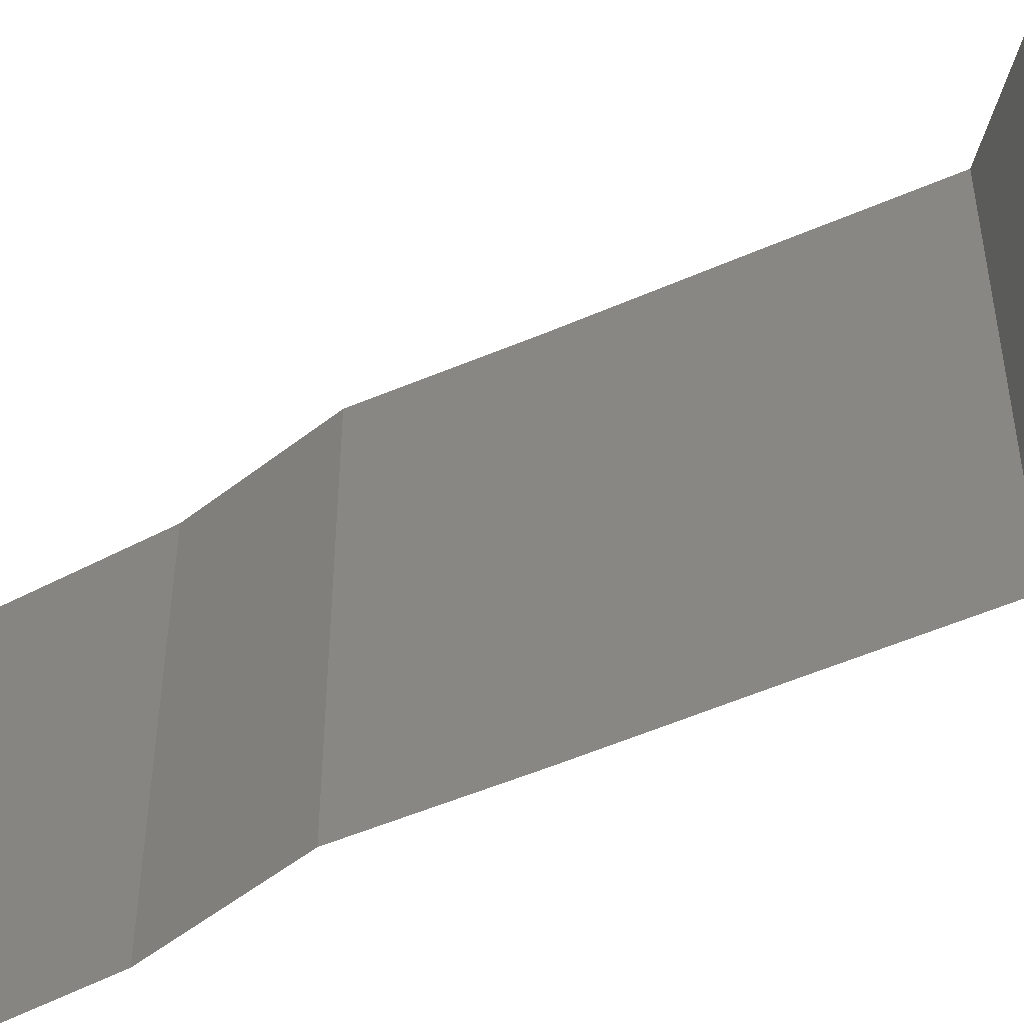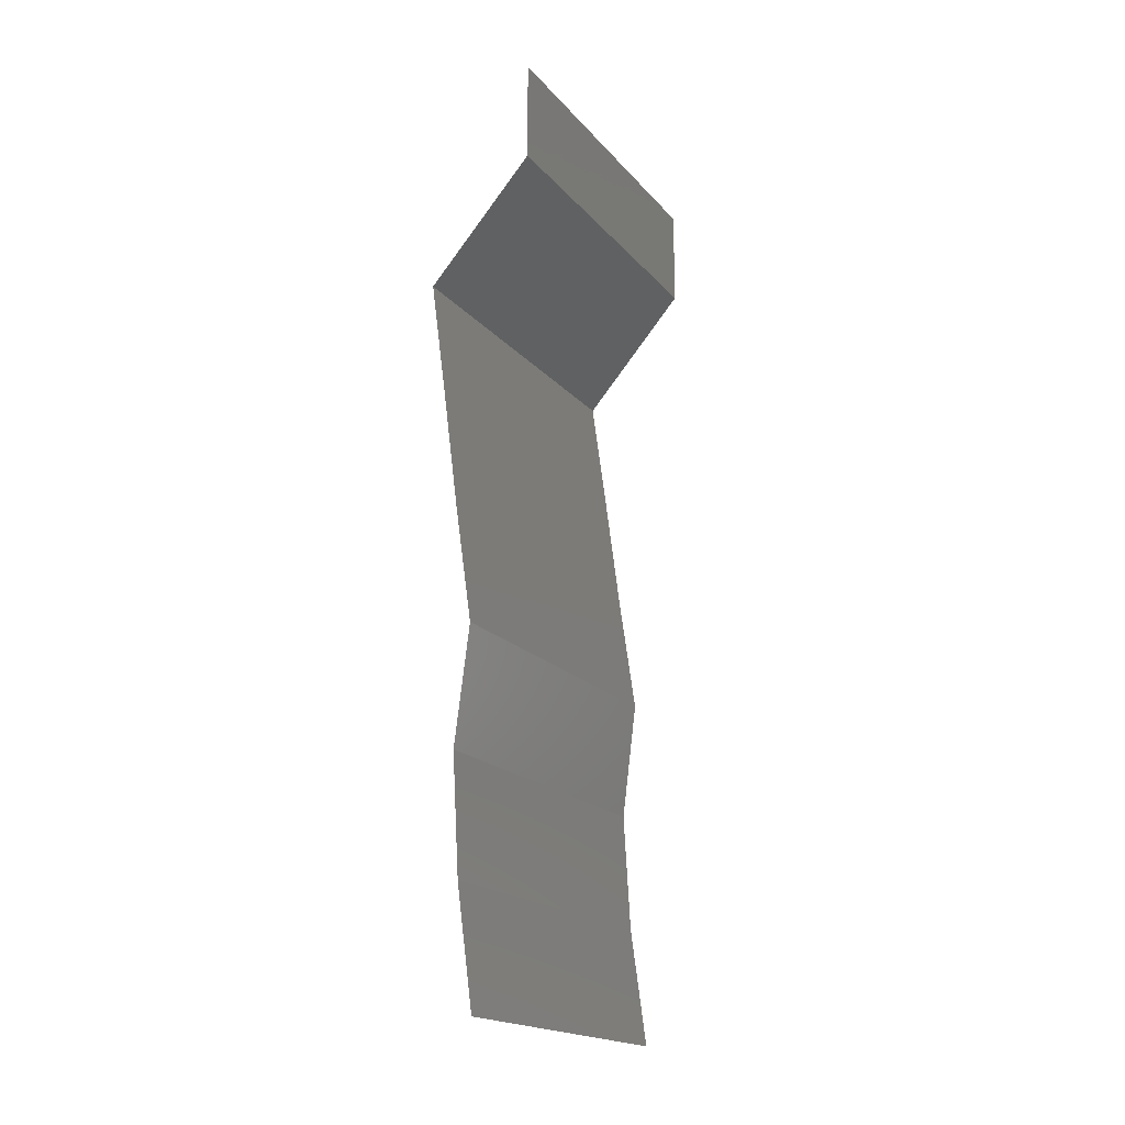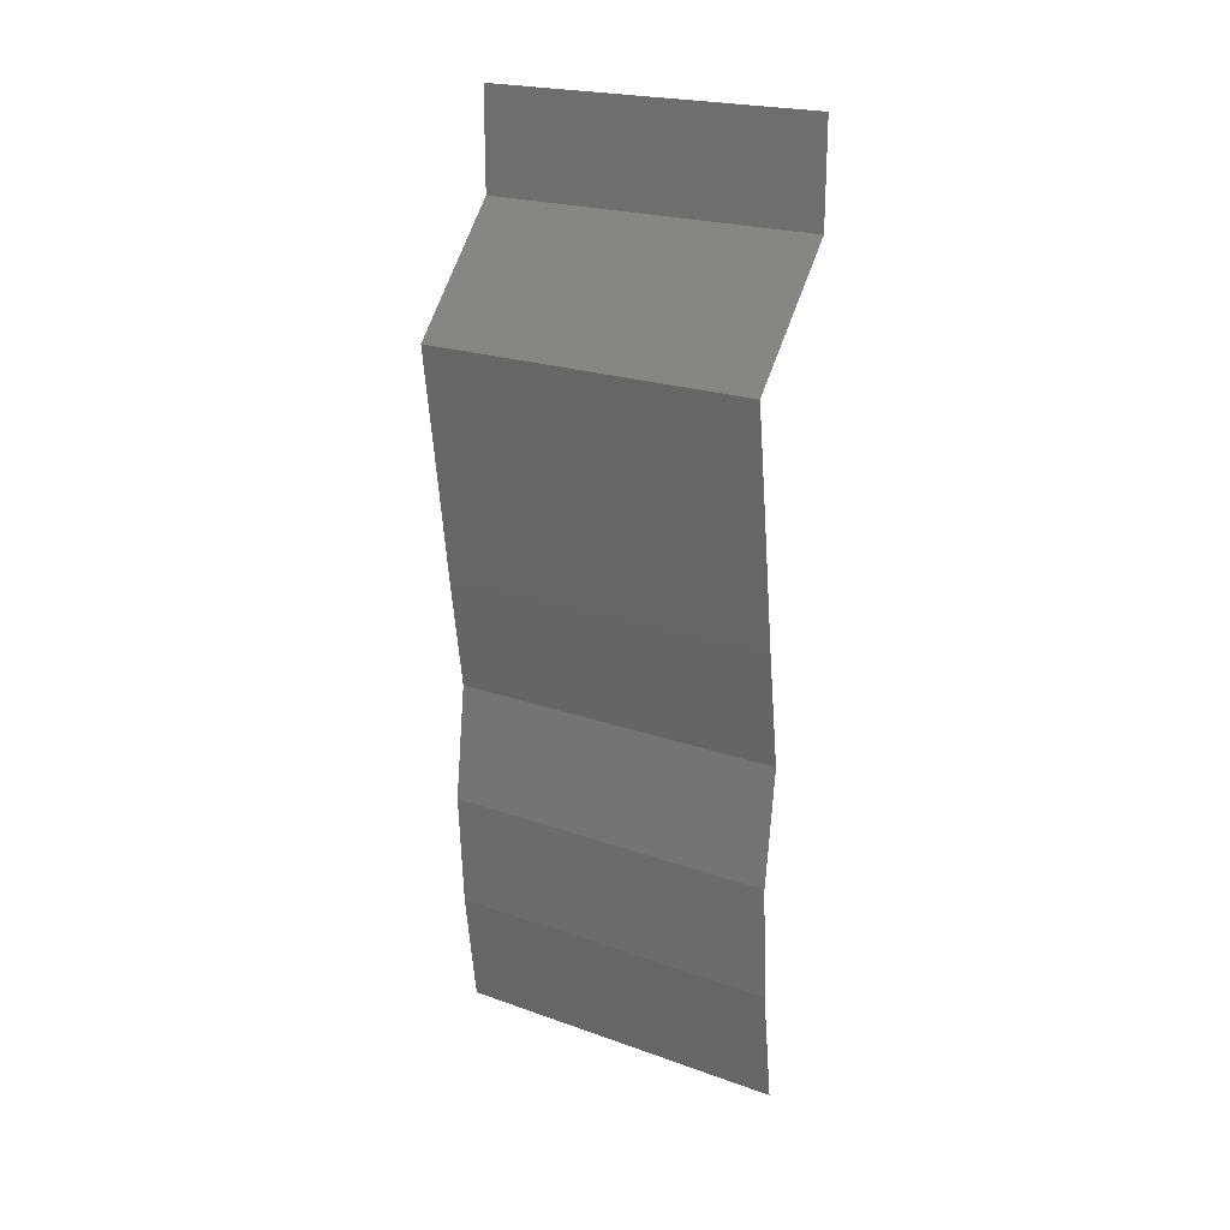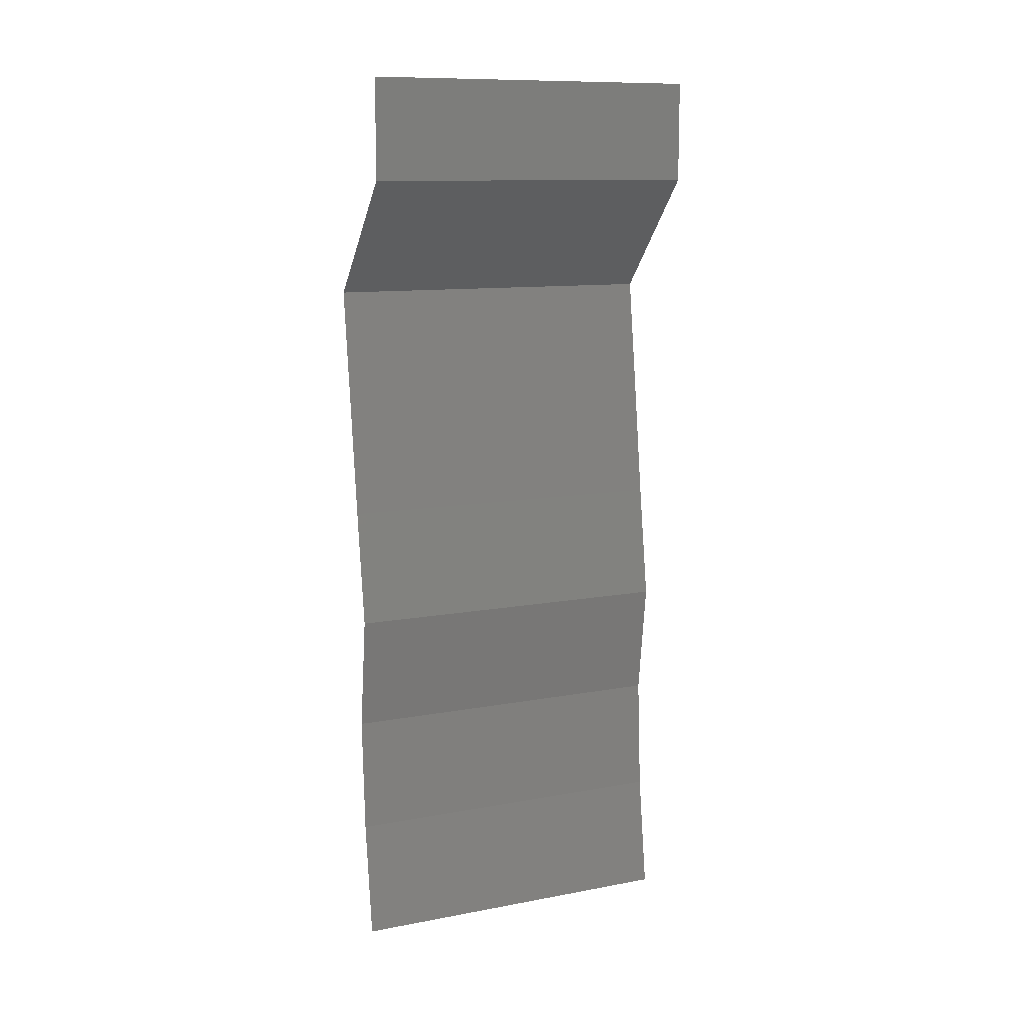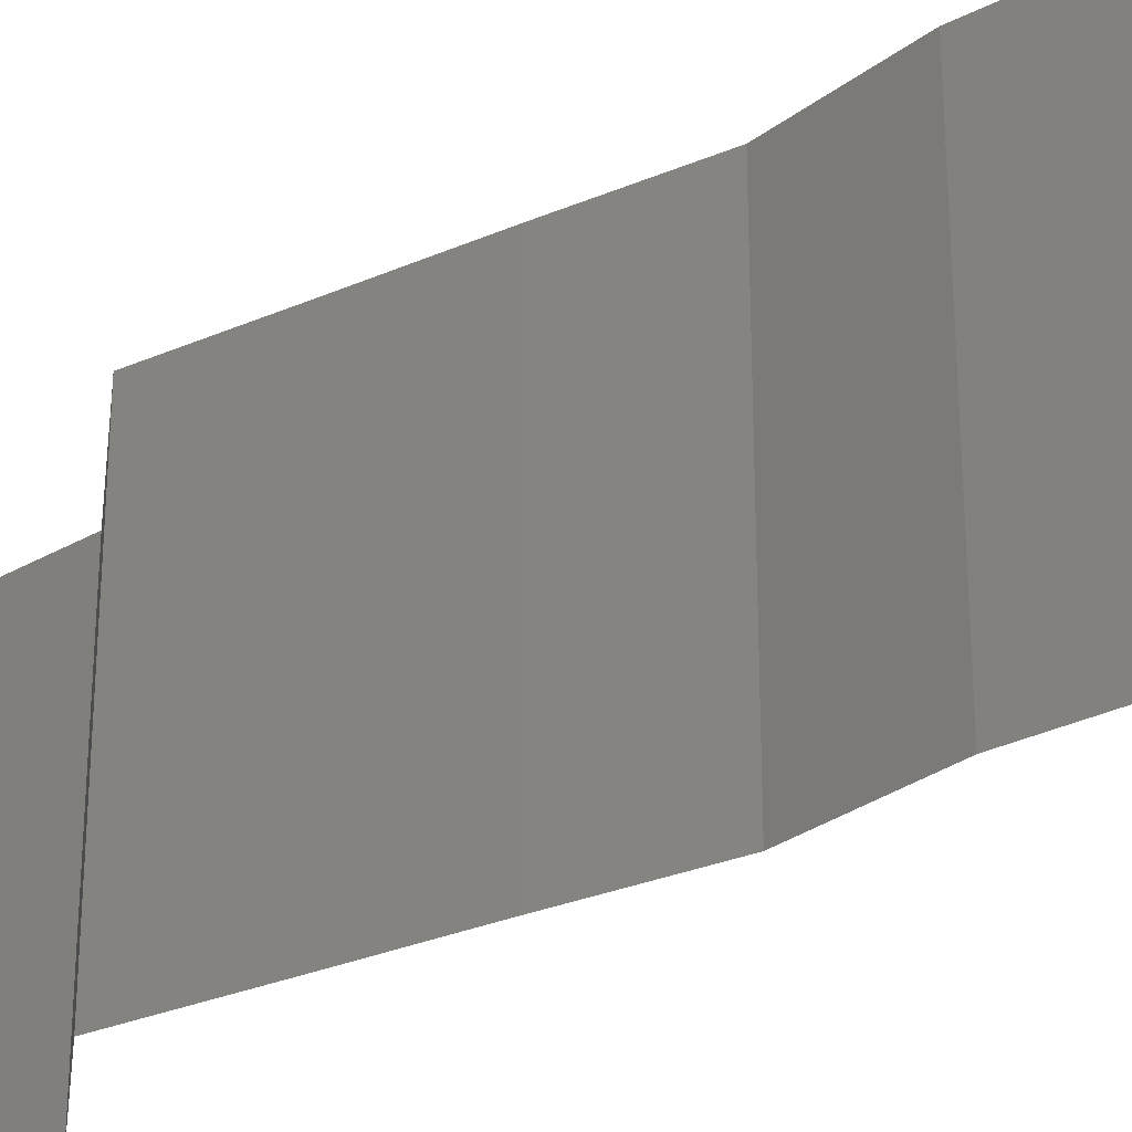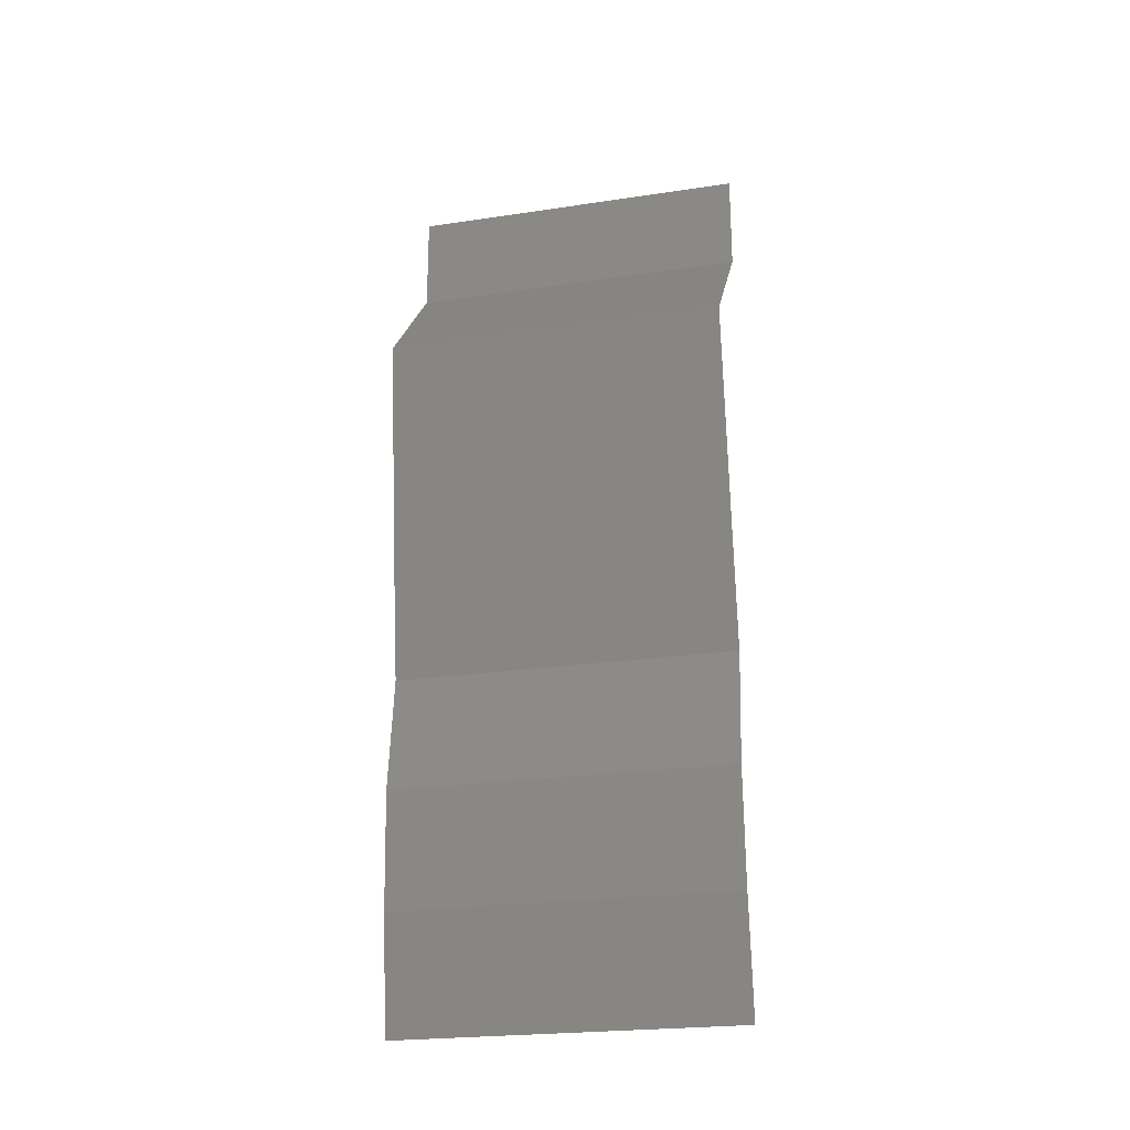
<metadata>
{"format":"stl","ext":"stl","renderer":"f3d","projection":"perspective","resolution":1024,"background":"white","views":[{"elev":-52.9,"azim":122.8,"up":"+Z"},{"elev":-18.9,"azim":27.8,"up":"+Y"},{"elev":21.5,"azim":-57.7,"up":"+Y"},{"elev":11.1,"azim":65.2,"up":"+Y"},{"elev":-29.0,"azim":-49.3,"up":"+Z"},{"elev":-23.3,"azim":-75.8,"up":"+Y"}]}
</metadata>
<code>
# stl→obj: 43 verts, 64 faces
v 0.04 0.06 0
v 0.04 0.05709 0.005
v 0.04 0.05417 0
v 0.04 0.05417 0.02
v 0.04 0.05709 0.015
v 0.04 0.06 0.02
v 0.04 0.06 0.01
v 0.04 0.05417 0.01
v 0.03697 0.05079 0.015
v 0.03394 0.0474 0
v 0.03697 0.05079 0.005
v 0.03394 0.0474 0.01
v 0.03394 0.0474 0.02
v 0.0344 0.04402 0.015
v 0.03486 0.04063 0.01
v 0.0344 0.04402 0.005
v 0.03486 0.04063 0
v 0.03486 0.04063 0.02
v 0.03576 0.03386 0.01
v 0.03531 0.03725 0.005
v 0.03531 0.03725 0.015
v 0.03576 0.03386 0.02
v 0.03576 0.03386 0
v 0.03674 0.02709 0.01
v 0.03625 0.03047 0.005
v 0.03674 0.02709 0.02
v 0.03625 0.03047 0.015
v 0.03674 0.02709 0
v 0.03587 0.02032 0.02
v 0.0363 0.0237 0.015
v 0.0363 0.0237 0.005
v 0.03587 0.02032 0
v 0.03587 0.02032 0.01
v 0.03626 0.01354 0.01
v 0.03607 0.01693 0.005
v 0.03607 0.01693 0.015
v 0.03626 0.01354 0
v 0.03626 0.01354 0.02
v 0.03719 0.006772 0.01
v 0.03673 0.01016 0.005
v 0.03673 0.01016 0.015
v 0.03719 0.006772 0
v 0.03719 0.006772 0.02
f 1 2 3
f 4 5 6
f 7 5 8
f 8 2 7
f 7 2 1
f 6 5 7
f 3 2 8
f 8 5 4
f 4 9 8
f 10 11 12
f 8 11 3
f 12 9 13
f 12 11 8
f 13 9 4
f 8 9 12
f 3 11 10
f 12 14 15
f 15 16 12
f 10 16 17
f 18 14 13
f 12 16 10
f 13 14 12
f 17 16 15
f 15 14 18
f 19 20 15
f 15 21 19
f 22 21 18
f 17 20 23
f 15 20 17
f 18 21 15
f 23 20 19
f 19 21 22
f 24 25 19
f 26 27 22
f 23 25 28
f 19 27 24
f 19 25 23
f 22 27 19
f 28 25 24
f 24 27 26
f 29 30 26
f 28 31 32
f 24 30 33
f 33 31 24
f 24 31 28
f 26 30 24
f 32 31 33
f 33 30 29
f 34 35 33
f 33 36 34
f 32 35 37
f 38 36 29
f 33 35 32
f 29 36 33
f 37 35 34
f 34 36 38
f 39 40 34
f 34 41 39
f 37 40 42
f 43 41 38
f 34 40 37
f 38 41 34
f 42 40 39
f 39 41 43

</code>
